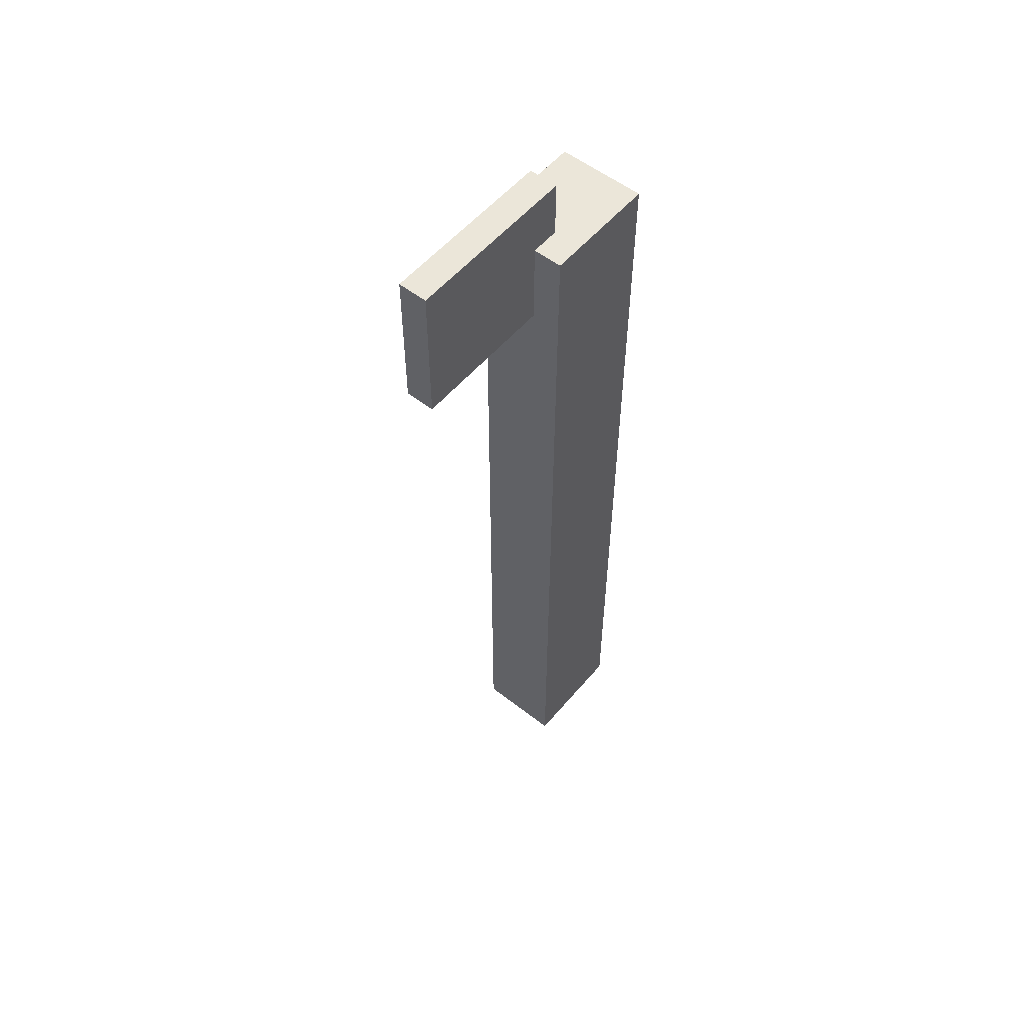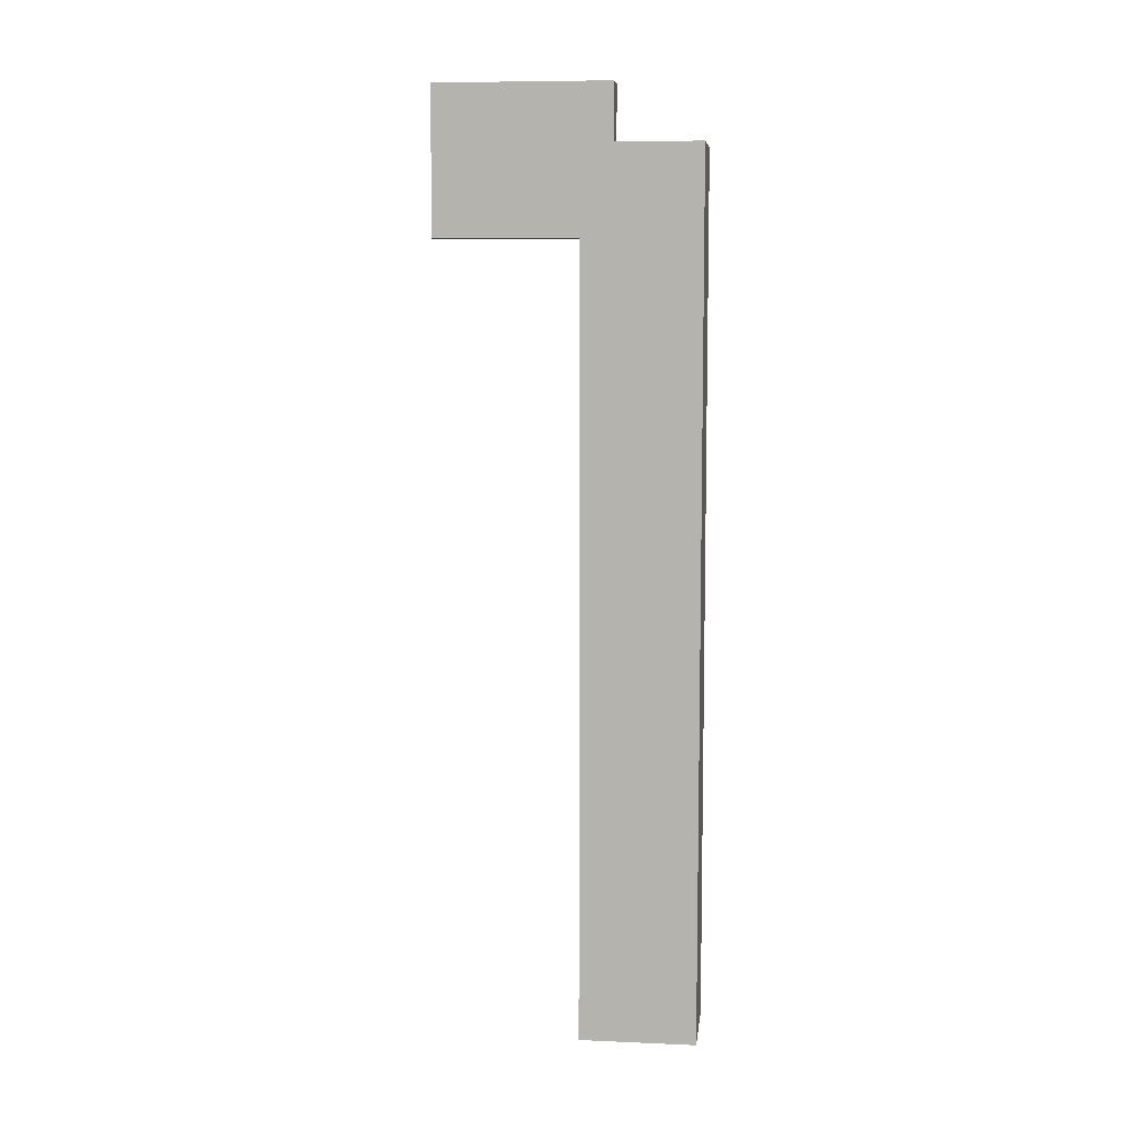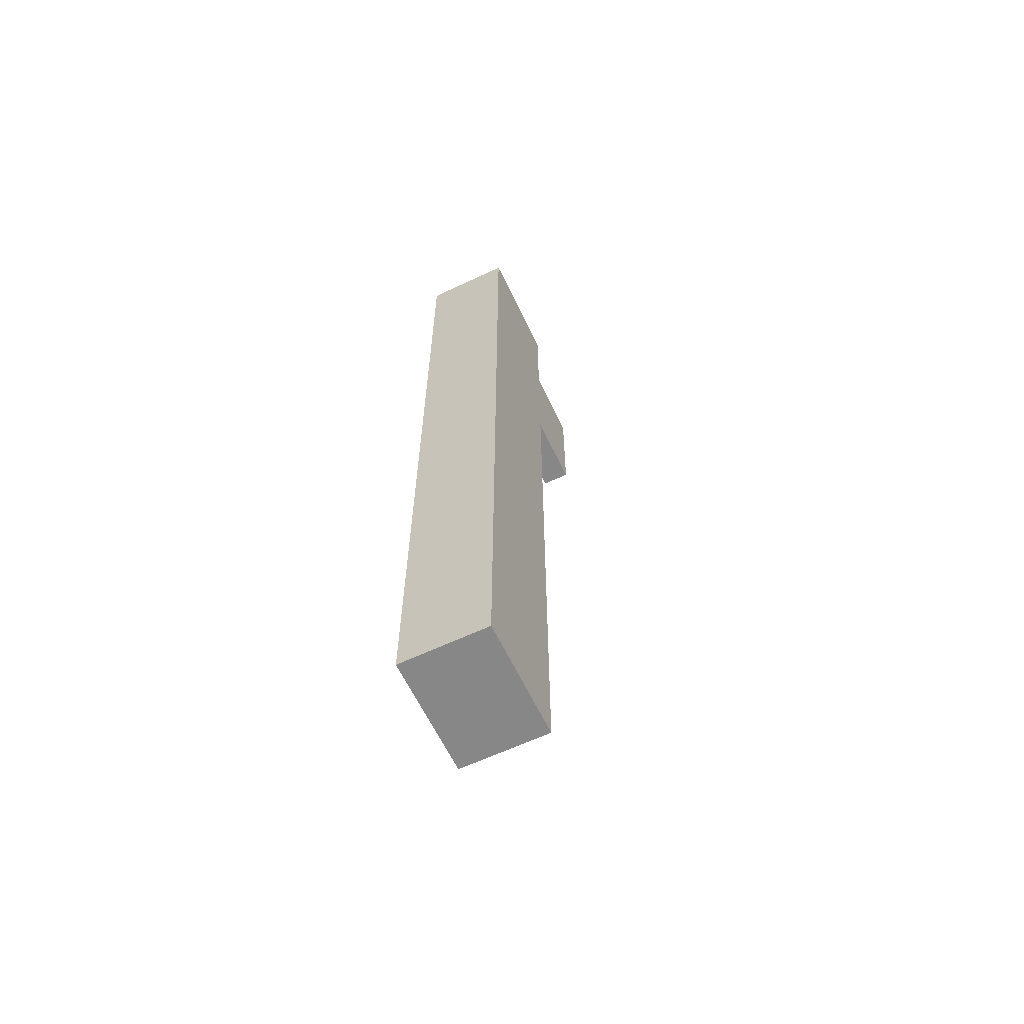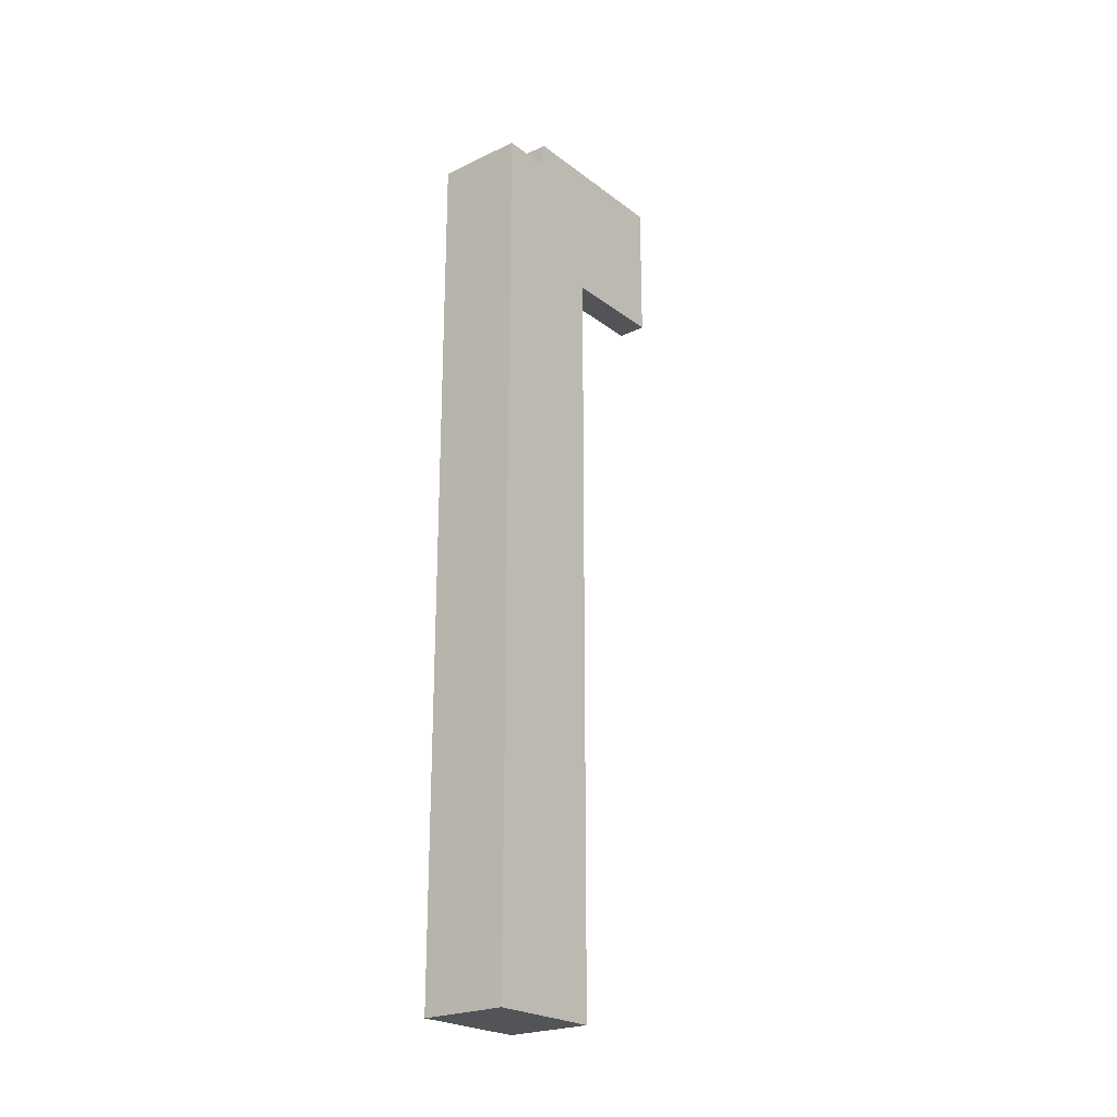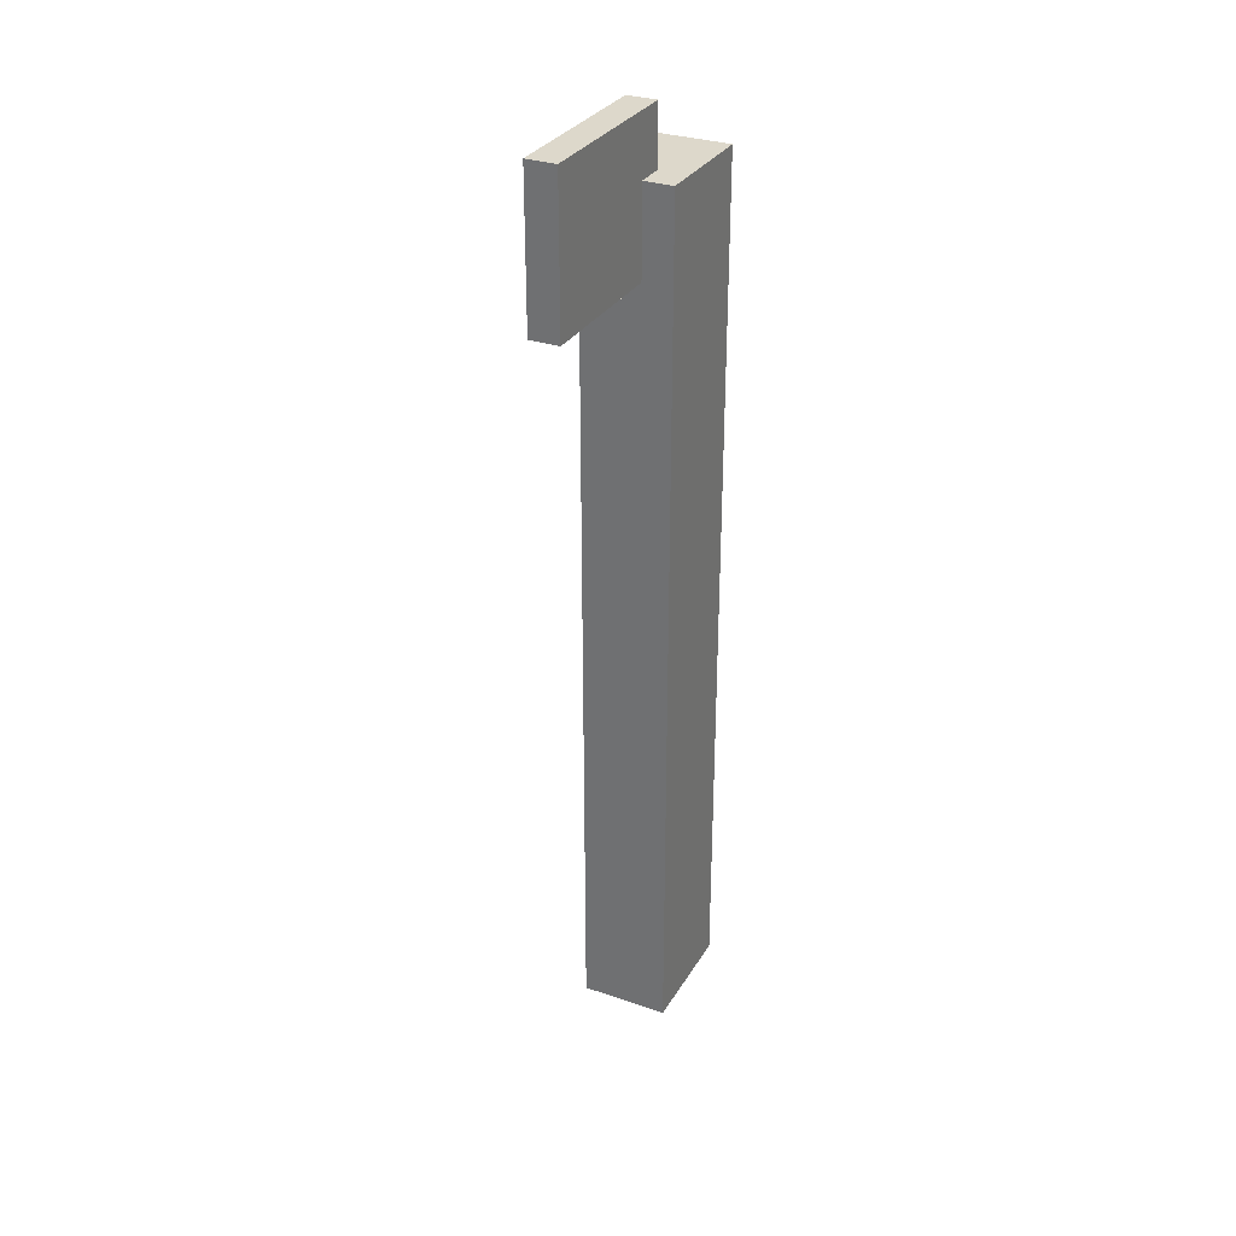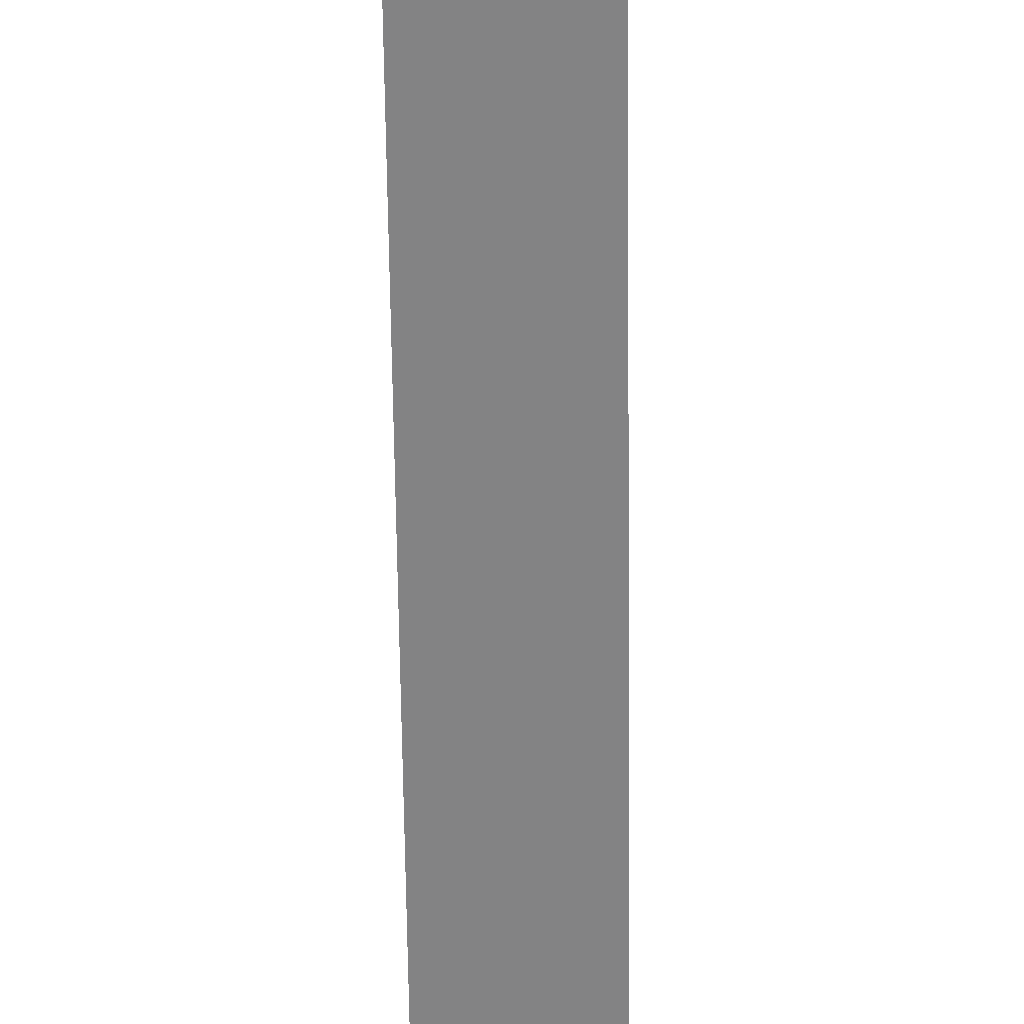
<metadata>
{"format":"obj","ext":"obj","renderer":"f3d","projection":"perspective","resolution":1024,"background":"white","views":[{"elev":55.1,"azim":-140.5,"up":"+Y"},{"elev":8.3,"azim":-83.3,"up":"+Y"},{"elev":-62.6,"azim":25.5,"up":"+Y"},{"elev":-23.3,"azim":38.7,"up":"+Y"},{"elev":31.1,"azim":-154.0,"up":"+Y"},{"elev":-61.1,"azim":-179.3,"up":"+Z"}]}
</metadata>
<code>
o
v 2.4 0 2.8
v 2.4 0 2.4
v 2.4 3 2.8
v 2.4 3 2.4
v 2.5 2.7 2.4
v 2.5 2.7 2.1
v 2.5 2.7 2
v 2.5 2.7 1.9
v 2.5 3 2.5
v 2.5 3 2.4
v 2.5 3 2.1
v 2.5 3.1 2.4
v 2.5 3.1 2
v 2.5 3.2 2.5
v 2.5 3.2 1.9
v 2.6 2.7 2.4
v 2.6 2.7 2.1
v 2.6 2.7 2
v 2.6 2.7 1.9
v 2.6 3 2.5
v 2.6 3 2.4
v 2.6 3 2.1
v 2.6 3.1 2.4
v 2.6 3.1 2
v 2.6 3.2 2.5
v 2.6 3.2 1.9
v 2.7 0 2.8
v 2.7 0 2.4
v 2.7 3 2.8
v 2.7 3 2.4
v 2.4 0 2.8
v 2.4 3 2.8
v 2.7 0 2.8
v 2.7 3 2.8
v 2.5 3 2.5
v 2.5 3.2 2.5
v 2.6 3 2.5
v 2.6 3.2 2.5
v 2.4 0 2.4
v 2.4 3 2.4
v 2.5 2.7 2.4
v 2.5 3 2.4
v 2.6 2.7 2.4
v 2.6 3 2.4
v 2.7 0 2.4
v 2.7 3 2.4
v 2.5 2.7 1.9
v 2.5 3.2 1.9
v 2.6 2.7 1.9
v 2.6 3.2 1.9
v 2.4 0 2.8
v 2.7 0 2.8
v 2.4 0 2.4
v 2.7 0 2.4
v 2.5 2.7 2.4
v 2.6 2.7 2.4
v 2.5 2.7 2.1
v 2.6 2.7 2.1
v 2.5 2.7 2
v 2.6 2.7 2
v 2.5 2.7 1.9
v 2.6 2.7 1.9
v 2.4 3 2.8
v 2.7 3 2.8
v 2.5 3 2.5
v 2.6 3 2.5
v 2.4 3 2.4
v 2.5 3 2.4
v 2.6 3 2.4
v 2.7 3 2.4
v 2.5 3.2 2.5
v 2.6 3.2 2.5
v 2.5 3.2 1.9
v 2.6 3.2 1.9
f 3 2 1
f 4 2 3
f 10 6 5
f 11 7 6
f 11 6 10
f 12 10 9
f 12 11 10
f 13 8 7
f 13 11 12
f 13 7 11
f 14 12 9
f 14 13 12
f 15 8 13
f 15 13 14
f 16 17 21
f 17 18 22
f 21 17 22
f 20 21 23
f 21 22 23
f 18 19 24
f 23 22 24
f 22 18 24
f 20 23 25
f 23 24 25
f 24 19 26
f 25 24 26
f 27 28 29
f 29 28 30
f 33 32 31
f 34 32 33
f 37 36 35
f 38 36 37
f 39 40 41
f 41 40 42
f 39 41 43
f 39 43 45
f 43 44 45
f 45 44 46
f 47 48 49
f 49 48 50
f 53 52 51
f 54 52 53
f 57 56 55
f 58 56 57
f 59 58 57
f 60 58 59
f 61 60 59
f 62 60 61
f 63 64 65
f 65 64 66
f 63 65 67
f 67 65 68
f 66 64 69
f 69 64 70
f 71 72 73
f 73 72 74

</code>
